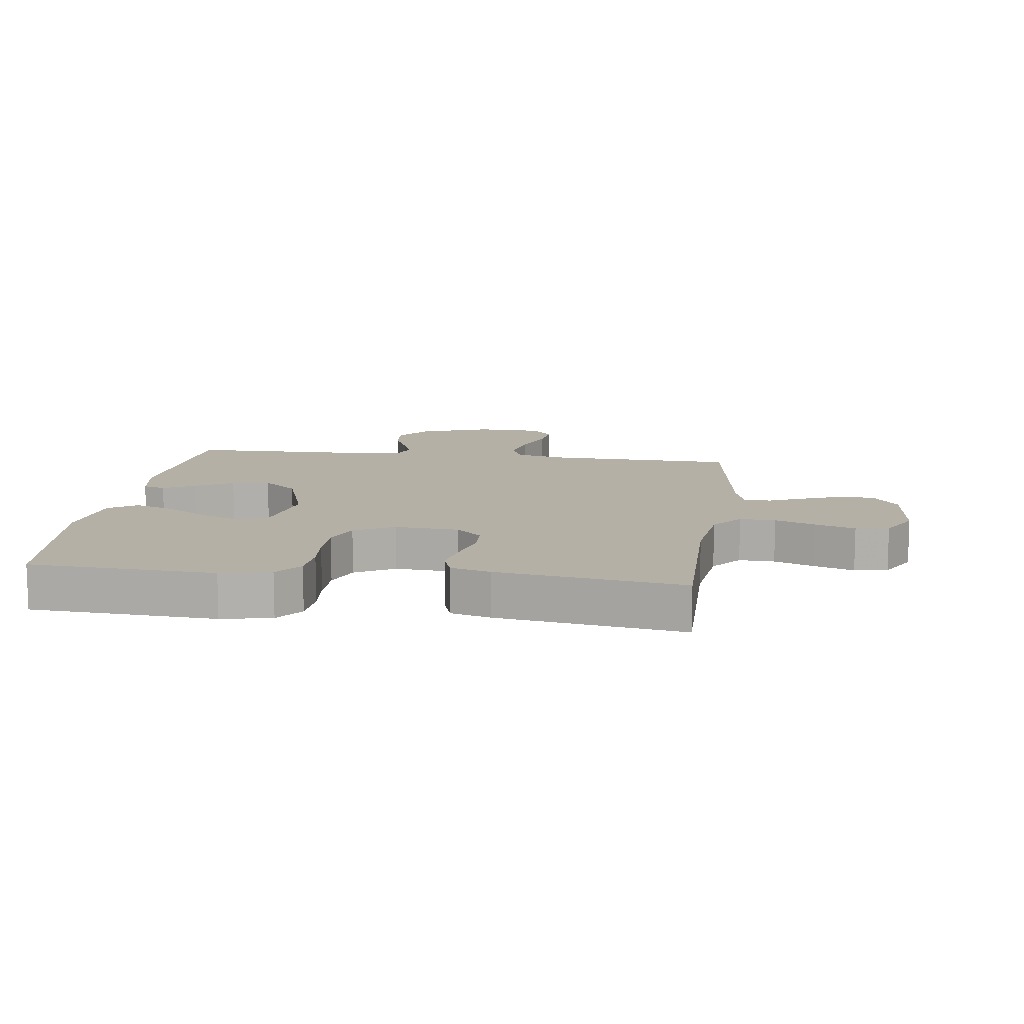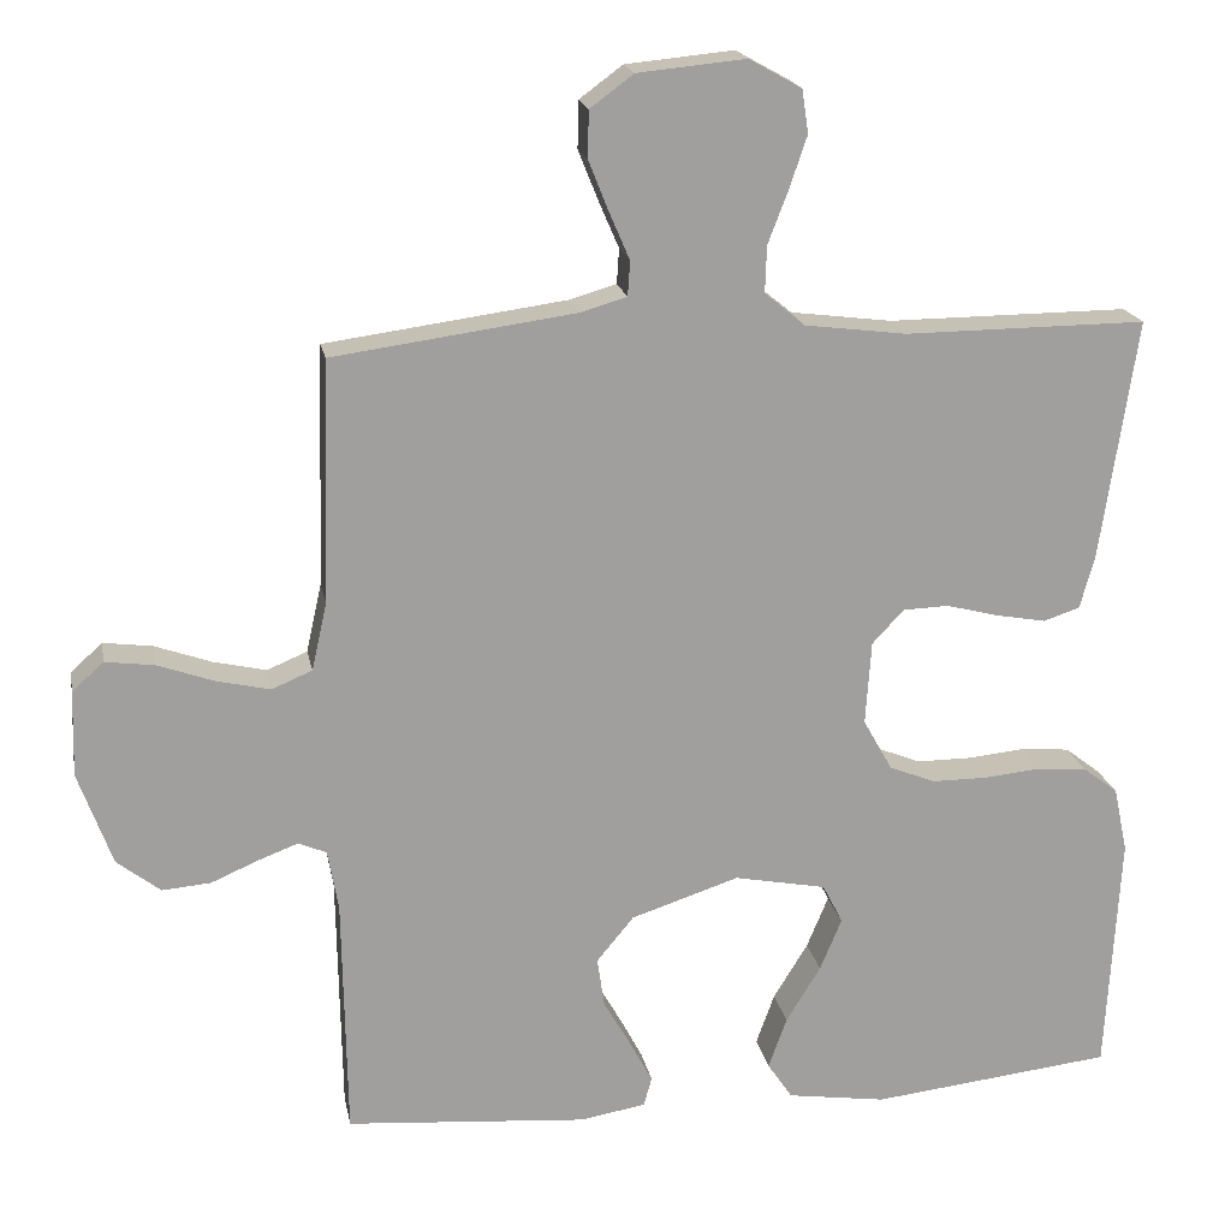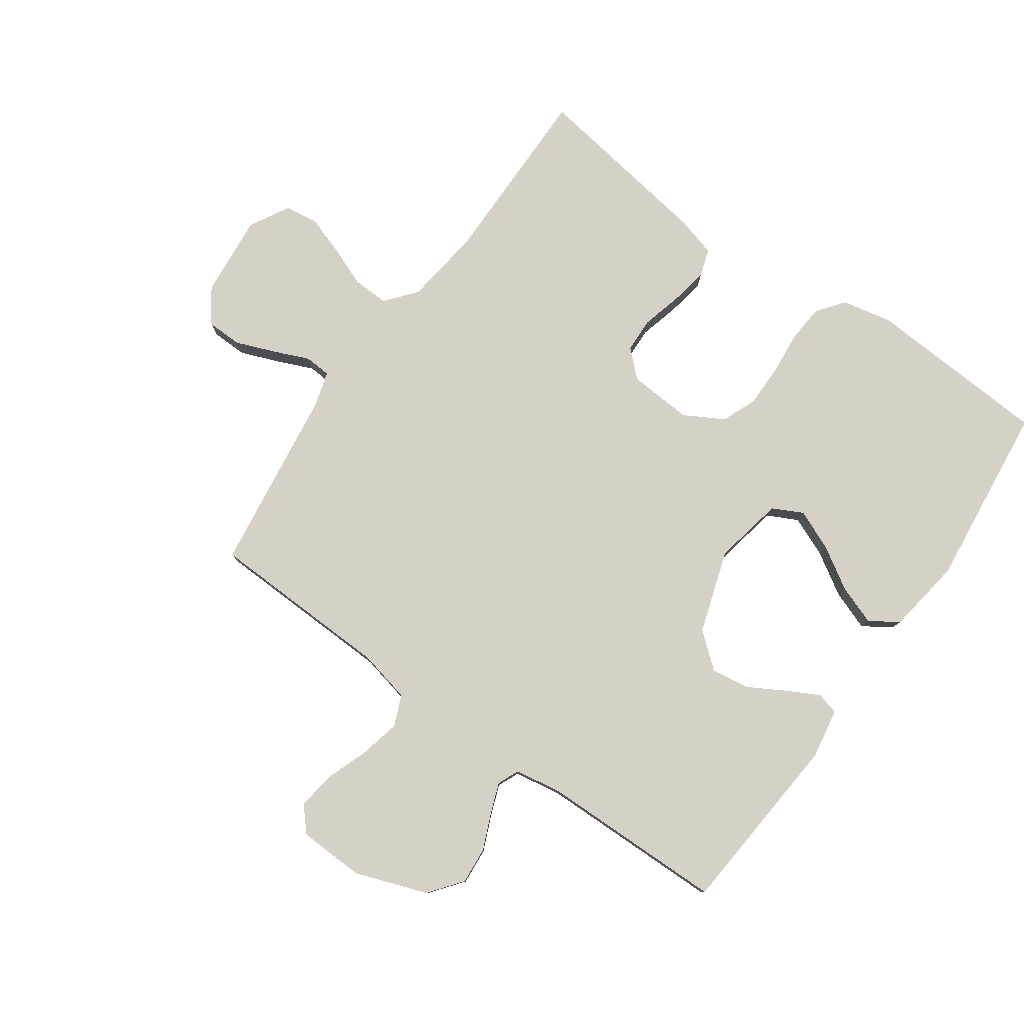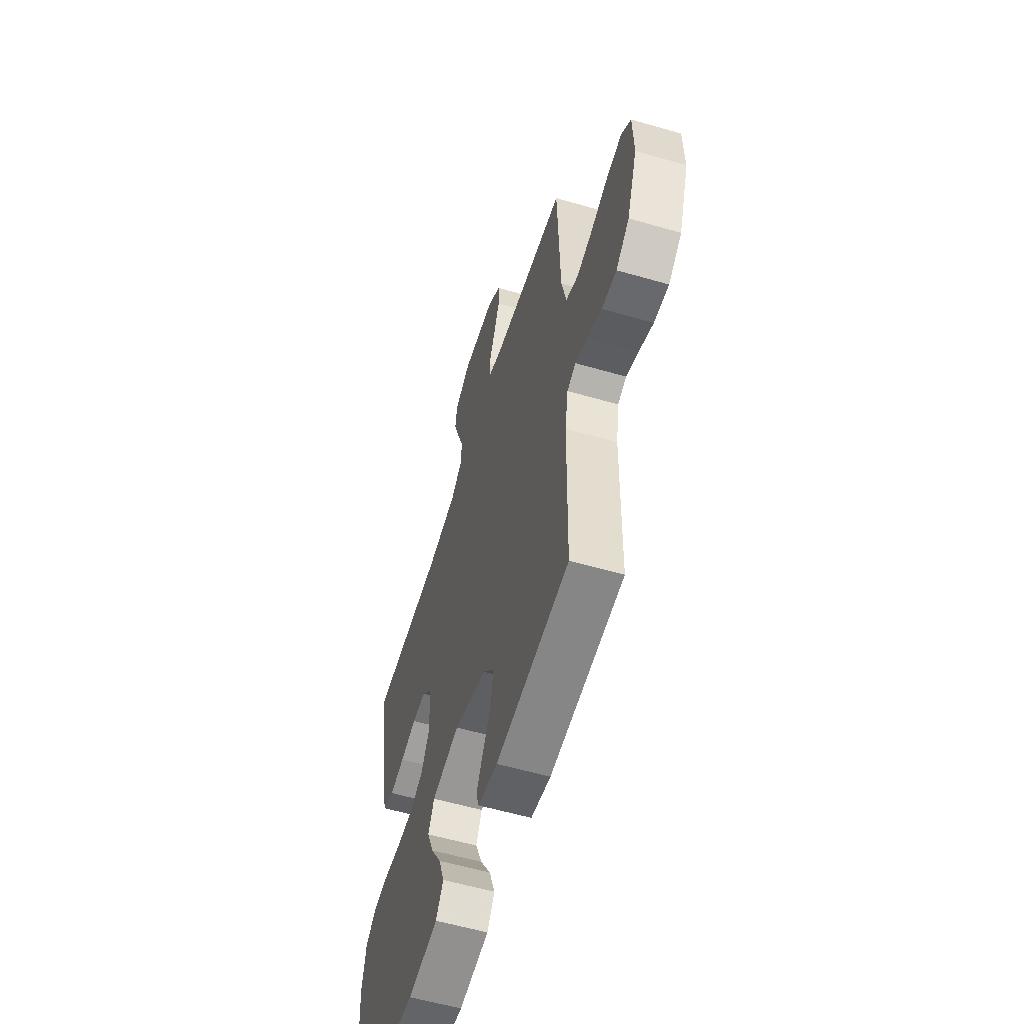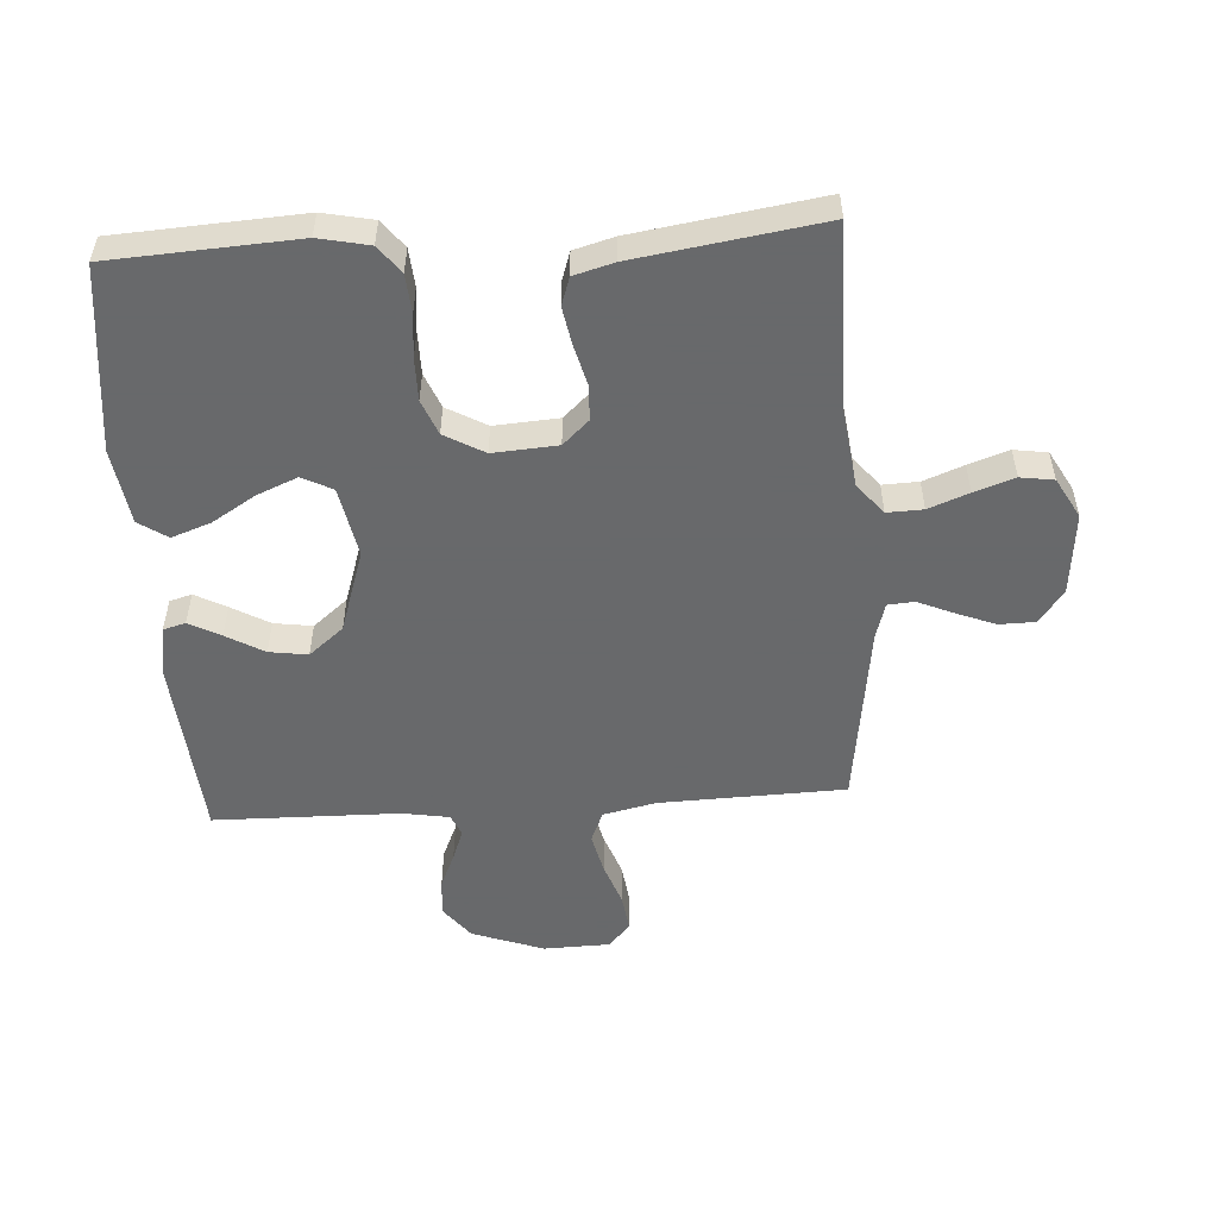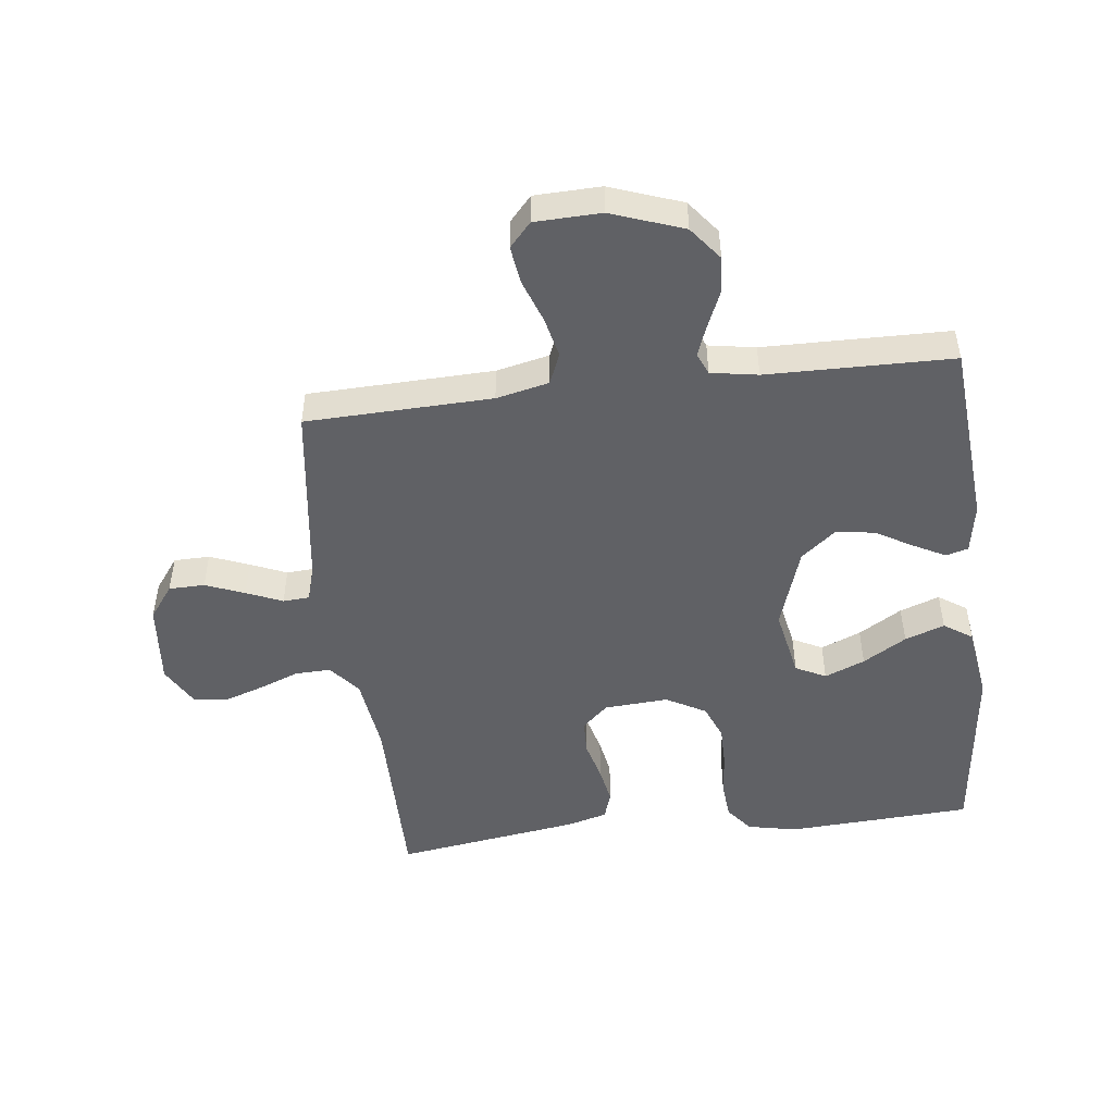
<metadata>
{"format":"obj","ext":"obj","renderer":"f3d","projection":"perspective","resolution":1024,"background":"white","views":[{"elev":11.7,"azim":-82.3,"up":"+Y"},{"elev":18.8,"azim":169.4,"up":"+Z"},{"elev":79.5,"azim":125.4,"up":"+Y"},{"elev":-57.5,"azim":73.2,"up":"+Z"},{"elev":-52.6,"azim":-86.3,"up":"+Y"},{"elev":-48.7,"azim":96.9,"up":"+Y"}]}
</metadata>
<code>
v -0.5 0.07 0.5
v -0.2 0.07 0.498
v -0.074 0.07 0.514
v -0.024 0.07 0.555
v -0.026 0.07 0.613
v -0.051 0.07 0.678
v -0.073 0.07 0.743
v -0.065 0.07 0.797
v 0 0.07 0.833
v 0.134 0.07 0.82
v 0.188 0.07 0.78
v 0.189 0.07 0.722
v 0.164 0.07 0.659
v 0.139 0.07 0.601
v 0.142 0.07 0.558
v 0.2 0.07 0.541
v 0.5 0.07 0.5
v 0.509 0.07 0.2
v 0.528 0.07 0.115
v 0.578 0.07 0.094
v 0.644 0.07 0.109
v 0.714 0.07 0.134
v 0.775 0.07 0.142
v 0.814 0.07 0.107
v 0.817 0.07 0
v 0.775 0.07 -0.116
v 0.721 0.07 -0.158
v 0.661 0.07 -0.153
v 0.603 0.07 -0.128
v 0.553 0.07 -0.109
v 0.518 0.07 -0.124
v 0.505 0.07 -0.2
v 0.5 0.07 -0.5
v 0.2 0.07 -0.524
v 0.119 0.07 -0.51
v 0.109 0.07 -0.474
v 0.136 0.07 -0.423
v 0.171 0.07 -0.362
v 0.18 0.07 -0.3
v 0.134 0.07 -0.244
v 0 0.07 -0.2
v -0.114 0.07 -0.222
v -0.139 0.07 -0.271
v -0.112 0.07 -0.336
v -0.069 0.07 -0.406
v -0.046 0.07 -0.47
v -0.077 0.07 -0.516
v -0.2 0.07 -0.534
v -0.5 0.07 -0.5
v -0.517 0.07 -0.2
v -0.5 0.07 -0.119
v -0.456 0.07 -0.085
v -0.394 0.07 -0.08
v -0.324 0.07 -0.087
v -0.255 0.07 -0.087
v -0.198 0.07 -0.064
v -0.162 0.07 0
v -0.169 0.07 0.104
v -0.208 0.07 0.146
v -0.265 0.07 0.148
v -0.331 0.07 0.131
v -0.392 0.07 0.12
v -0.437 0.07 0.135
v -0.455 0.07 0.2
v -0.5 0 0.5
v -0.2 0 0.498
v -0.074 0 0.514
v -0.024 0 0.555
v -0.026 0 0.613
v -0.051 0 0.678
v -0.073 0 0.743
v -0.065 0 0.797
v 0 0 0.833
v 0.134 0 0.82
v 0.188 0 0.78
v 0.189 0 0.722
v 0.164 0 0.659
v 0.139 0 0.601
v 0.142 0 0.558
v 0.2 0 0.541
v 0.5 0 0.5
v 0.509 0 0.2
v 0.528 0 0.115
v 0.578 0 0.094
v 0.644 0 0.109
v 0.714 0 0.134
v 0.775 0 0.142
v 0.814 0 0.107
v 0.817 0 0
v 0.775 0 -0.116
v 0.721 0 -0.158
v 0.661 0 -0.153
v 0.603 0 -0.128
v 0.553 0 -0.109
v 0.518 0 -0.124
v 0.505 0 -0.2
v 0.5 0 -0.5
v 0.2 0 -0.524
v 0.119 0 -0.51
v 0.109 0 -0.474
v 0.136 0 -0.423
v 0.171 0 -0.362
v 0.18 0 -0.3
v 0.134 0 -0.244
v 0 0 -0.2
v -0.114 0 -0.222
v -0.139 0 -0.271
v -0.112 0 -0.336
v -0.069 0 -0.406
v -0.046 0 -0.47
v -0.077 0 -0.516
v -0.2 0 -0.534
v -0.5 0 -0.5
v -0.517 0 -0.2
v -0.5 0 -0.119
v -0.456 0 -0.085
v -0.394 0 -0.08
v -0.324 0 -0.087
v -0.255 0 -0.087
v -0.198 0 -0.064
v -0.162 0 0
v -0.169 0 0.104
v -0.208 0 0.146
v -0.265 0 0.148
v -0.331 0 0.131
v -0.392 0 0.12
v -0.437 0 0.135
v -0.455 0 0.2
f 63 64 1 2
f 60 61 62 63
f 60 63 2 3
f 59 60 3 4
f 58 59 4
f 57 58 4
f 51 52 53 54
f 51 54 55
f 50 51 55
f 49 50 55 56
f 47 48 49 56
f 44 45 46 47
f 43 44 47
f 35 36 37 38
f 33 34 35 38
f 32 33 38 39
f 31 32 39 40
f 26 27 28 29
f 26 29 30
f 25 26 30
f 24 25 30
f 21 22 23 24
f 20 21 24 30
f 19 20 30 31
f 16 17 18
f 15 16 18 19
f 11 12 13 14
f 9 10 11 14
f 9 14 15
f 8 9 15
f 5 6 7 8
f 5 8 15
f 4 5 15 19
f 43 47 56
f 42 43 56 57
f 41 42 57 4
f 31 40 41
f 4 19 31 41
f 66 65 128 127
f 127 126 125 124
f 67 66 127 124
f 68 67 124 123
f 68 123 122
f 68 122 121
f 118 117 116 115
f 119 118 115
f 119 115 114
f 120 119 114 113
f 120 113 112 111
f 111 110 109 108
f 111 108 107
f 102 101 100 99
f 102 99 98 97
f 103 102 97 96
f 104 103 96 95
f 93 92 91 90
f 94 93 90
f 94 90 89
f 94 89 88
f 88 87 86 85
f 94 88 85 84
f 95 94 84 83
f 82 81 80
f 83 82 80 79
f 78 77 76 75
f 78 75 74 73
f 79 78 73
f 79 73 72
f 72 71 70 69
f 79 72 69
f 83 79 69 68
f 120 111 107
f 121 120 107 106
f 68 121 106 105
f 105 104 95
f 105 95 83 68
f 1 65 66 2
f 2 66 67 3
f 3 67 68 4
f 4 68 69 5
f 5 69 70 6
f 6 70 71 7
f 7 71 72 8
f 8 72 73 9
f 9 73 74 10
f 10 74 75 11
f 11 75 76 12
f 12 76 77 13
f 13 77 78 14
f 14 78 79 15
f 15 79 80 16
f 16 80 81 17
f 17 81 82 18
f 18 82 83 19
f 19 83 84 20
f 20 84 85 21
f 21 85 86 22
f 22 86 87 23
f 23 87 88 24
f 24 88 89 25
f 25 89 90 26
f 26 90 91 27
f 27 91 92 28
f 28 92 93 29
f 29 93 94 30
f 30 94 95 31
f 31 95 96 32
f 32 96 97 33
f 33 97 98 34
f 34 98 99 35
f 35 99 100 36
f 36 100 101 37
f 37 101 102 38
f 38 102 103 39
f 39 103 104 40
f 40 104 105 41
f 41 105 106 42
f 42 106 107 43
f 43 107 108 44
f 44 108 109 45
f 45 109 110 46
f 46 110 111 47
f 47 111 112 48
f 48 112 113 49
f 49 113 114 50
f 50 114 115 51
f 51 115 116 52
f 52 116 117 53
f 53 117 118 54
f 54 118 119 55
f 55 119 120 56
f 56 120 121 57
f 57 121 122 58
f 58 122 123 59
f 59 123 124 60
f 60 124 125 61
f 61 125 126 62
f 62 126 127 63
f 63 127 128 64
f 64 128 65 1

</code>
